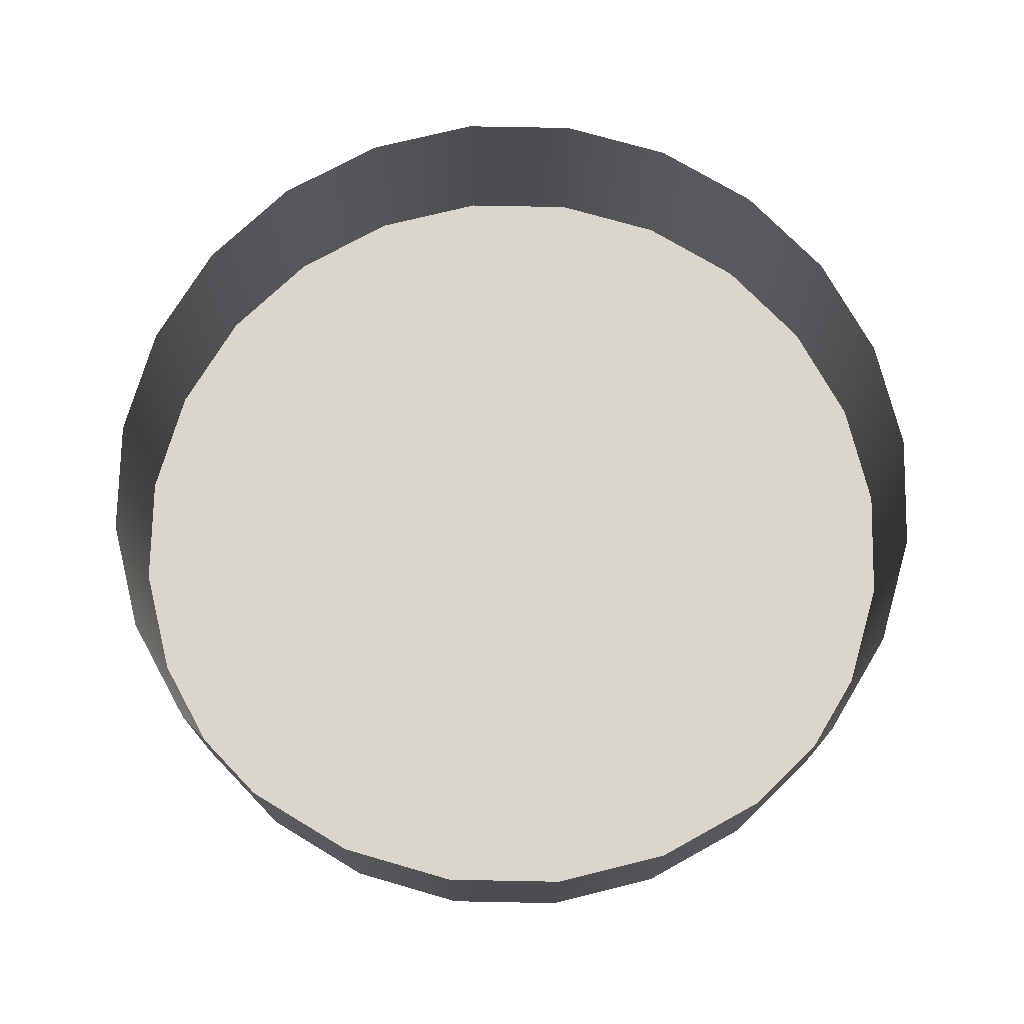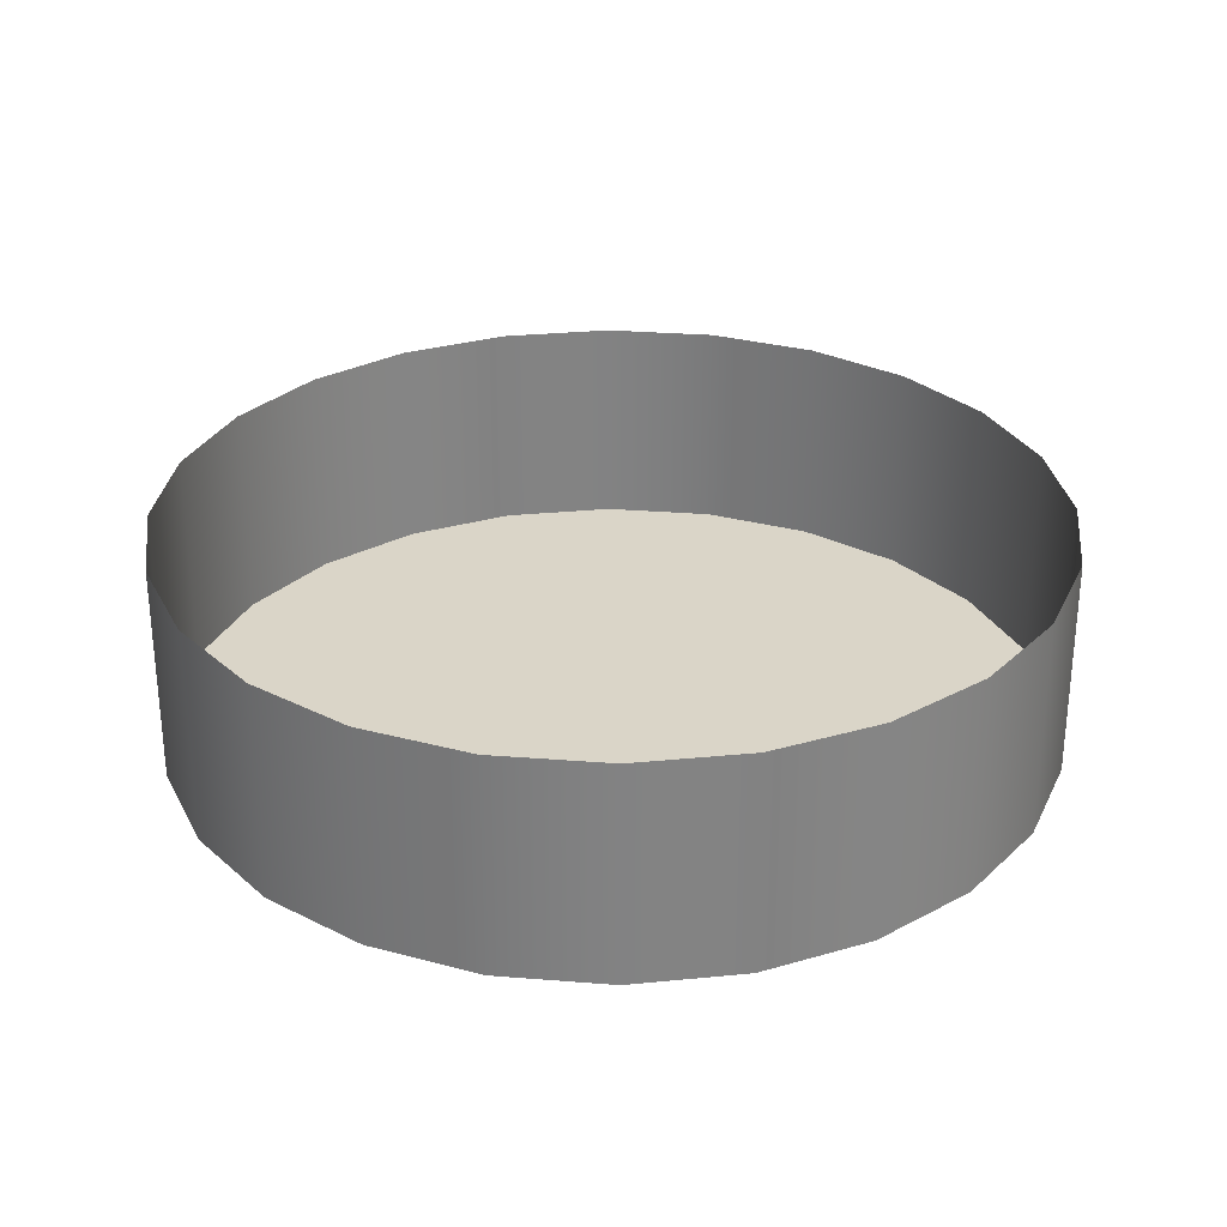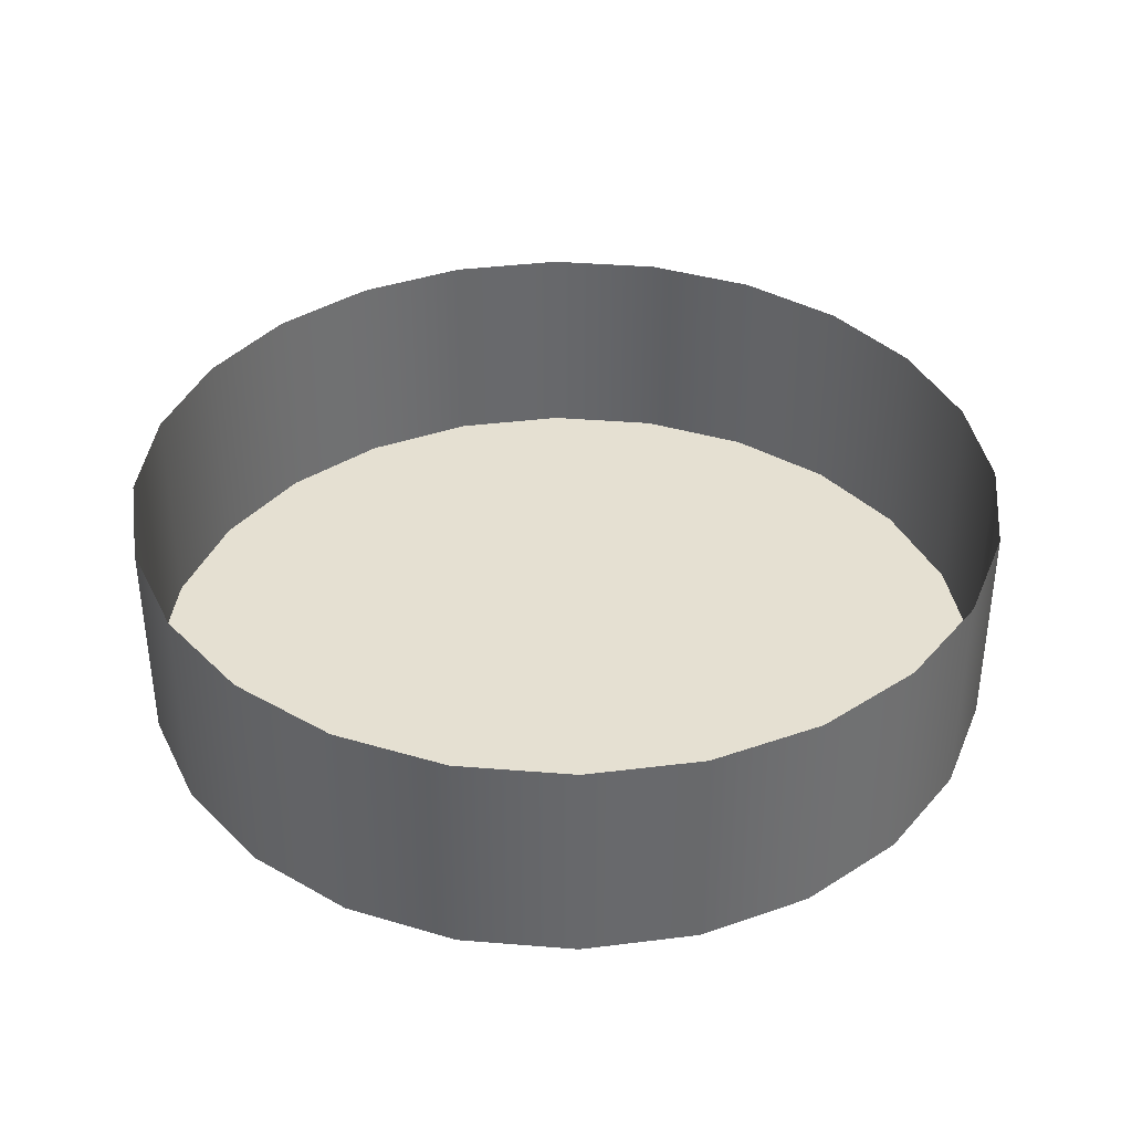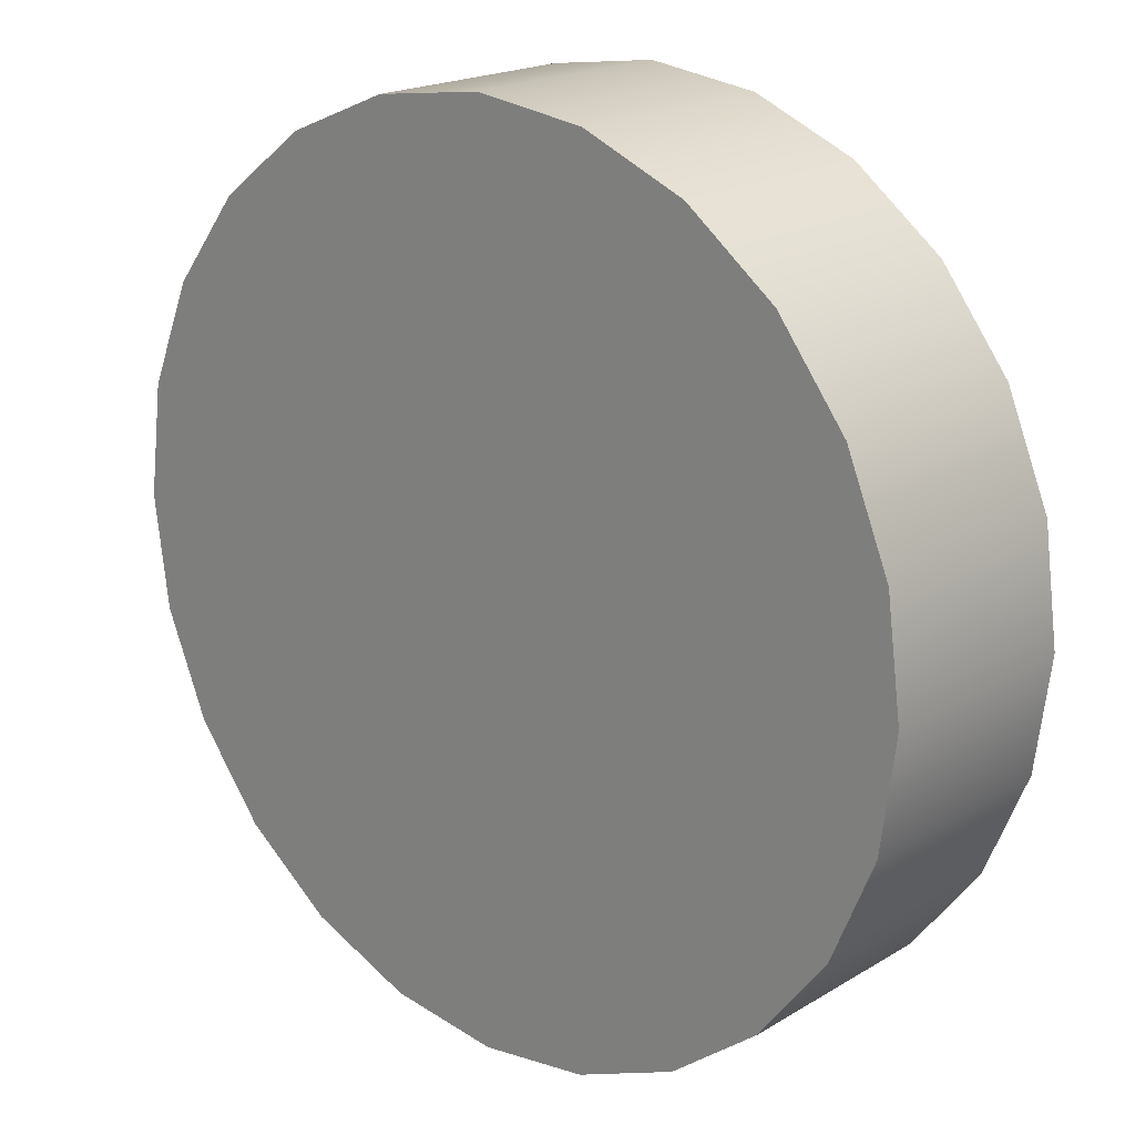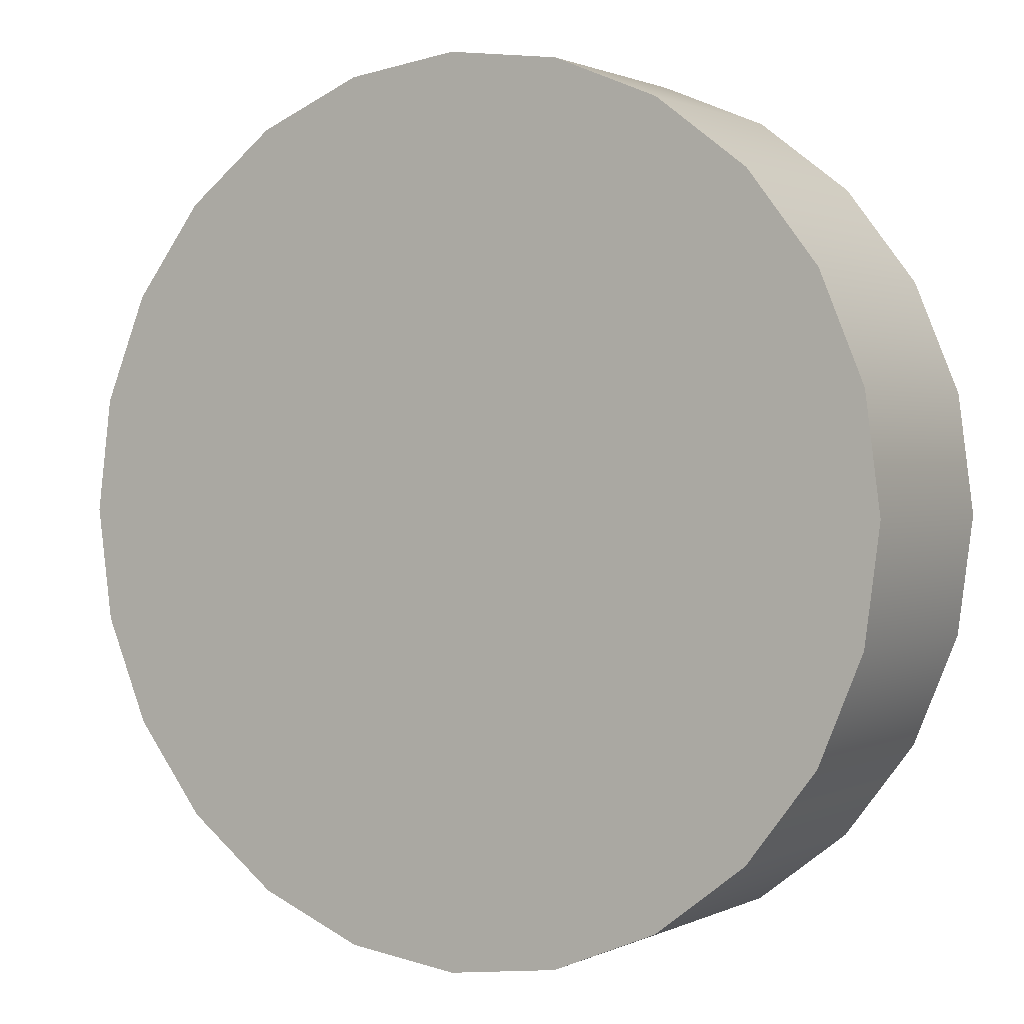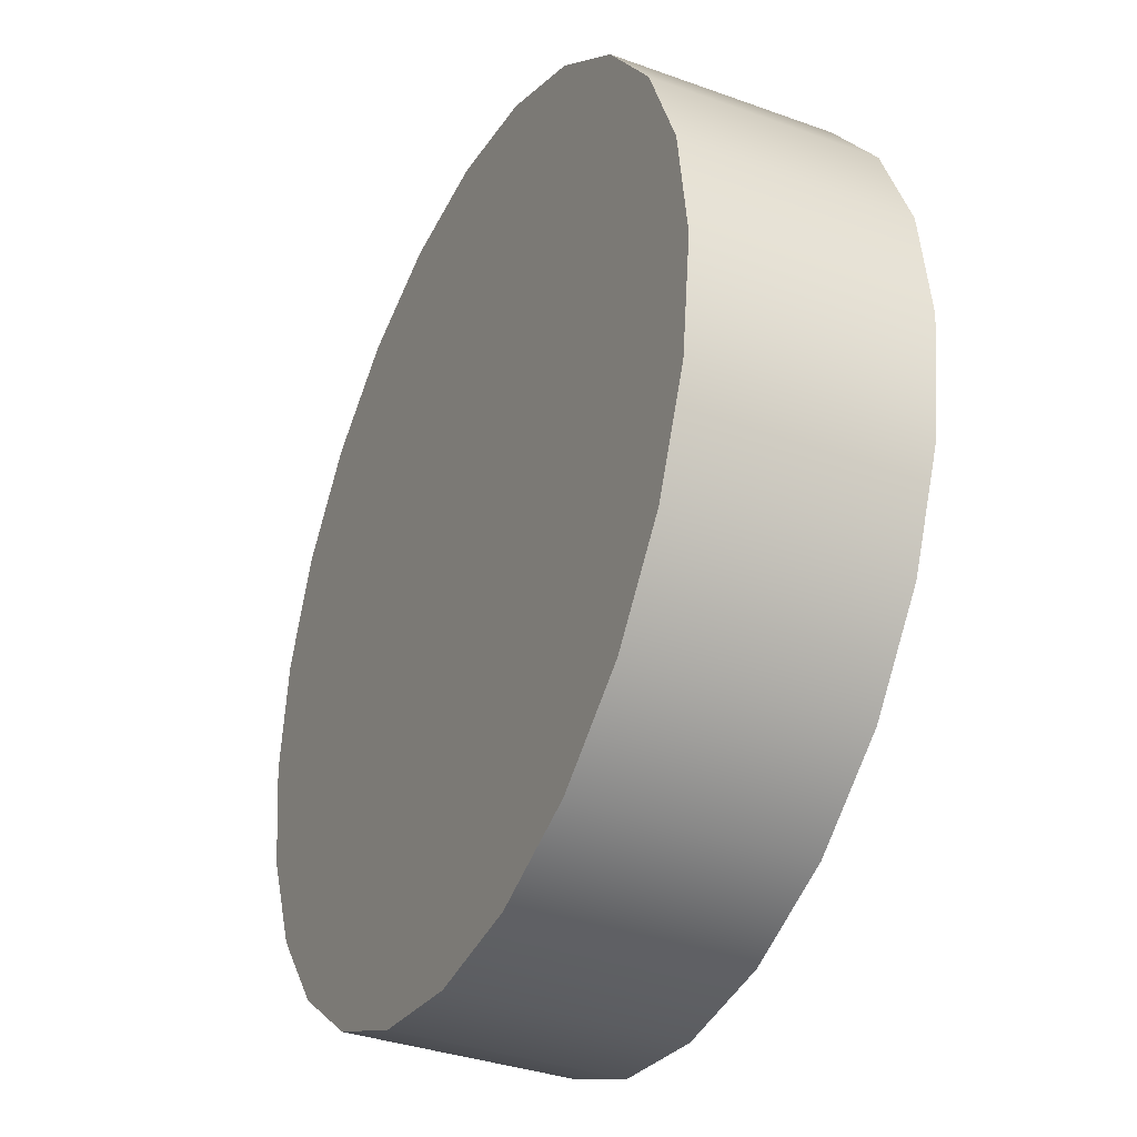
<metadata>
{"format":"obj","ext":"obj","renderer":"f3d","projection":"perspective","resolution":1024,"background":"white","views":[{"elev":73.7,"azim":-36.4,"up":"+Z"},{"elev":29.3,"azim":14.2,"up":"+Z"},{"elev":37.7,"azim":-91.6,"up":"+Z"},{"elev":19.5,"azim":-138.1,"up":"+Y"},{"elev":1.2,"azim":-148.5,"up":"+Y"},{"elev":-35.2,"azim":-115.7,"up":"+Y"}]}
</metadata>
<code>
o #ID448
v -0.00127 0.129 -0.7998
v -0.00127 0.1333 -0.7998
v -0.000987 0.1311 -0.7998
v -0.0021 0.127 -0.7998
v -0.0021 0.1353 -0.7998
v -0.00342 0.1252 -0.7998
v -0.00342 0.137 -0.7998
v -0.00514 0.1383 -0.7998
v -0.00514 0.1239 -0.7998
v -0.007143 0.1231 -0.7998
v -0.007143 0.1391 -0.7998
v -0.009292 0.1228 -0.7998
v -0.009292 0.1394 -0.7998
v -0.01144 0.1231 -0.7998
v -0.01144 0.1391 -0.7998
v -0.01345 0.1239 -0.7998
v -0.01345 0.1383 -0.7998
v -0.01516 0.1252 -0.7998
v -0.01516 0.137 -0.7998
v -0.01648 0.1353 -0.7998
v -0.01648 0.127 -0.7998
v -0.01731 0.129 -0.7998
v -0.01731 0.1333 -0.7998
v -0.0176 0.1311 -0.7998
v -0.0176 0.1311 -0.7998
v -0.01731 0.129 -0.7998
v -0.01731 0.1333 -0.7998
v -0.01648 0.1353 -0.7998
v -0.01648 0.127 -0.7998
v -0.01516 0.1252 -0.7998
v -0.01516 0.137 -0.7998
v -0.01345 0.1383 -0.7998
v -0.01345 0.1239 -0.7998
v -0.01144 0.1391 -0.7998
v -0.01144 0.1231 -0.7998
v -0.009292 0.1394 -0.7998
v -0.009292 0.1228 -0.7998
v -0.007143 0.1391 -0.7998
v -0.007143 0.1231 -0.7998
v -0.00514 0.1383 -0.7998
v -0.00514 0.1239 -0.7998
v -0.00342 0.1252 -0.7998
v -0.00342 0.137 -0.7998
v -0.0021 0.1353 -0.7998
v -0.0021 0.127 -0.7998
v -0.00127 0.1333 -0.7998
v -0.00127 0.129 -0.7998
v -0.000987 0.1311 -0.7998
v -0.01345 0.1383 -0.7998
v -0.01516 0.137 -0.7957
v -0.01345 0.1383 -0.7957
v -0.01516 0.137 -0.7998
v -0.01516 0.137 -0.7998
v -0.01345 0.1383 -0.7998
v -0.01516 0.137 -0.7957
v -0.01345 0.1383 -0.7957
v -0.01144 0.1391 -0.7998
v -0.01144 0.1391 -0.7957
v -0.01144 0.1391 -0.7998
v -0.01144 0.1391 -0.7957
v -0.009292 0.1394 -0.7998
v -0.009292 0.1394 -0.7957
v -0.009292 0.1394 -0.7998
v -0.009292 0.1394 -0.7957
v -0.007143 0.1391 -0.7998
v -0.007143 0.1391 -0.7957
v -0.007143 0.1391 -0.7998
v -0.007143 0.1391 -0.7957
v -0.00514 0.1383 -0.7998
v -0.00514 0.1383 -0.7957
v -0.00514 0.1383 -0.7998
v -0.00514 0.1383 -0.7957
v -0.00342 0.137 -0.7998
v -0.00342 0.137 -0.7957
v -0.00342 0.137 -0.7998
v -0.00342 0.137 -0.7957
v -0.0021 0.1353 -0.7957
v -0.0021 0.1353 -0.7998
v -0.0021 0.1353 -0.7957
v -0.0021 0.1353 -0.7998
v -0.00127 0.1333 -0.7957
v -0.00127 0.1333 -0.7998
v -0.00127 0.1333 -0.7957
v -0.00127 0.1333 -0.7998
v -0.000987 0.1311 -0.7957
v -0.000987 0.1311 -0.7998
v -0.000987 0.1311 -0.7957
v -0.000987 0.1311 -0.7998
v -0.00127 0.129 -0.7957
v -0.00127 0.129 -0.7998
v -0.00127 0.129 -0.7957
v -0.00127 0.129 -0.7998
v -0.0021 0.127 -0.7957
v -0.0021 0.127 -0.7998
v -0.0021 0.127 -0.7957
v -0.0021 0.127 -0.7998
v -0.00342 0.1252 -0.7957
v -0.00342 0.1252 -0.7998
v -0.00342 0.1252 -0.7957
v -0.00342 0.1252 -0.7998
v -0.00514 0.1239 -0.7998
v -0.00514 0.1239 -0.7957
v -0.00514 0.1239 -0.7998
v -0.00514 0.1239 -0.7957
v -0.007143 0.1231 -0.7998
v -0.007143 0.1231 -0.7957
v -0.007143 0.1231 -0.7998
v -0.007143 0.1231 -0.7957
v -0.009292 0.1228 -0.7998
v -0.009292 0.1228 -0.7957
v -0.009292 0.1228 -0.7998
v -0.009292 0.1228 -0.7957
v -0.01144 0.1231 -0.7998
v -0.01144 0.1231 -0.7957
v -0.01144 0.1231 -0.7998
v -0.01144 0.1231 -0.7957
v -0.01345 0.1239 -0.7998
v -0.01345 0.1239 -0.7957
v -0.01345 0.1239 -0.7998
v -0.01345 0.1239 -0.7957
v -0.01516 0.1252 -0.7998
v -0.01516 0.1252 -0.7957
v -0.01516 0.1252 -0.7998
v -0.01516 0.1252 -0.7957
v -0.01648 0.127 -0.7957
v -0.01648 0.127 -0.7998
v -0.01648 0.127 -0.7998
v -0.01648 0.127 -0.7957
v -0.01731 0.129 -0.7957
v -0.01731 0.129 -0.7998
v -0.01731 0.129 -0.7998
v -0.01731 0.129 -0.7957
v -0.0176 0.1311 -0.7957
v -0.0176 0.1311 -0.7998
v -0.0176 0.1311 -0.7998
v -0.0176 0.1311 -0.7957
v -0.01731 0.1333 -0.7957
v -0.01731 0.1333 -0.7998
v -0.01731 0.1333 -0.7998
v -0.01731 0.1333 -0.7957
v -0.01648 0.1353 -0.7957
v -0.01648 0.1353 -0.7998
v -0.01648 0.1353 -0.7998
v -0.01648 0.1353 -0.7957
f 1 2 3
f 2 1 4
f 2 4 5
f 5 4 6
f 5 6 7
f 7 6 8
f 8 6 9
f 8 9 10
f 8 10 11
f 11 10 12
f 11 12 13
f 13 12 14
f 13 14 15
f 15 14 16
f 15 16 17
f 17 16 18
f 17 18 19
f 19 18 20
f 20 18 21
f 20 21 22
f 20 22 23
f 23 22 24
f 25 26 27
f 27 26 28
f 26 29 28
f 29 30 28
f 28 30 31
f 31 30 32
f 30 33 32
f 32 33 34
f 33 35 34
f 34 35 36
f 35 37 36
f 36 37 38
f 37 39 38
f 38 39 40
f 39 41 40
f 41 42 40
f 40 42 43
f 43 42 44
f 42 45 44
f 44 45 46
f 45 47 46
f 48 46 47
f 49 50 51
f 50 49 52
f 53 54 55
f 56 55 54
f 57 51 58
f 51 57 49
f 54 59 56
f 60 56 59
f 61 58 62
f 58 61 57
f 59 63 60
f 64 60 63
f 65 62 66
f 62 65 61
f 63 67 64
f 68 64 67
f 69 66 70
f 66 69 65
f 67 71 68
f 72 68 71
f 73 70 74
f 70 73 69
f 71 75 72
f 76 72 75
f 73 77 78
f 77 73 74
f 76 75 79
f 80 79 75
f 78 81 82
f 81 78 77
f 79 80 83
f 84 83 80
f 82 85 86
f 85 82 81
f 83 84 87
f 88 87 84
f 86 89 90
f 89 86 85
f 87 88 91
f 92 91 88
f 90 93 94
f 93 90 89
f 91 92 95
f 96 95 92
f 94 97 98
f 97 94 93
f 95 96 99
f 100 99 96
f 101 97 102
f 97 101 98
f 100 103 99
f 104 99 103
f 105 102 106
f 102 105 101
f 103 107 104
f 108 104 107
f 109 106 110
f 106 109 105
f 107 111 108
f 112 108 111
f 113 110 114
f 110 113 109
f 111 115 112
f 116 112 115
f 117 114 118
f 114 117 113
f 115 119 116
f 120 116 119
f 121 118 122
f 118 121 117
f 119 123 120
f 124 120 123
f 125 121 122
f 121 125 126
f 127 128 123
f 124 123 128
f 129 126 125
f 126 129 130
f 131 132 127
f 128 127 132
f 133 130 129
f 130 133 134
f 135 136 131
f 132 131 136
f 137 134 133
f 134 137 138
f 139 140 135
f 136 135 140
f 141 138 137
f 138 141 142
f 143 144 139
f 140 139 144
f 50 142 141
f 142 50 52
f 53 55 143
f 144 143 55

</code>
